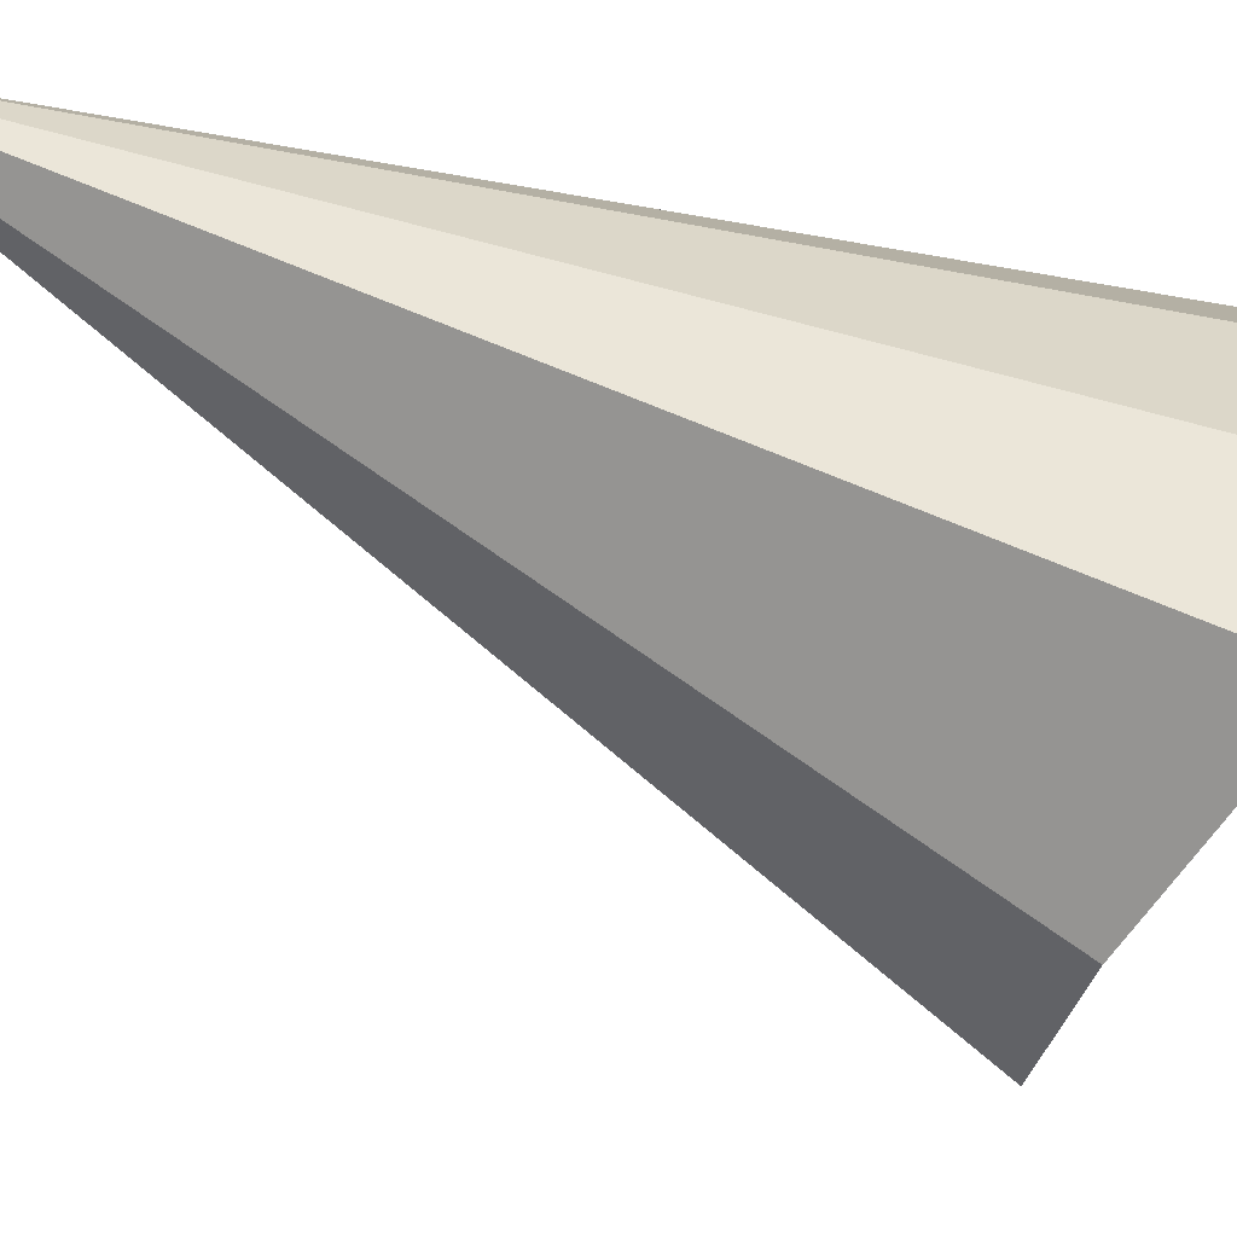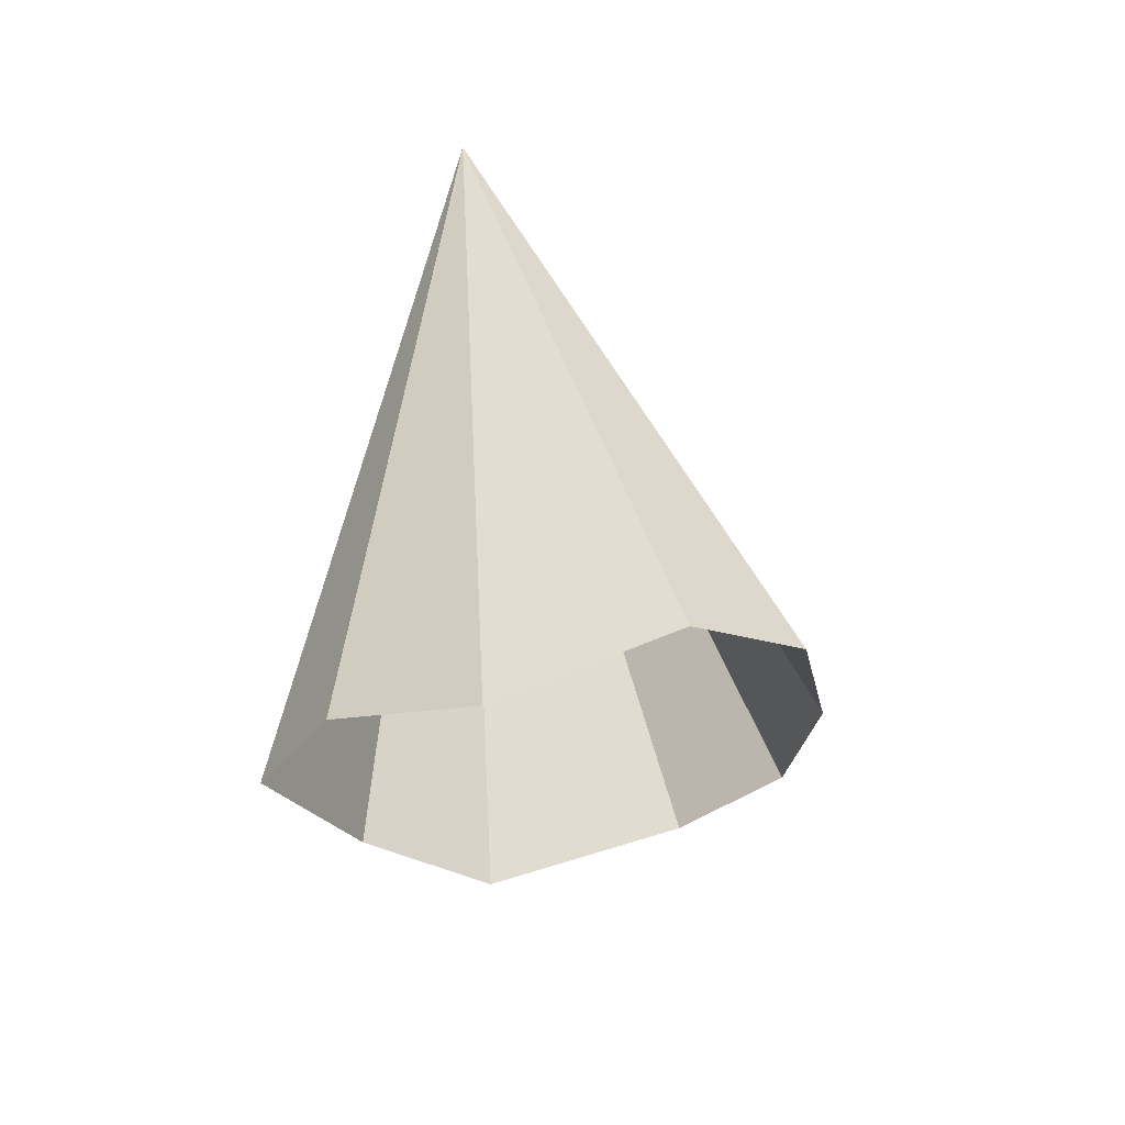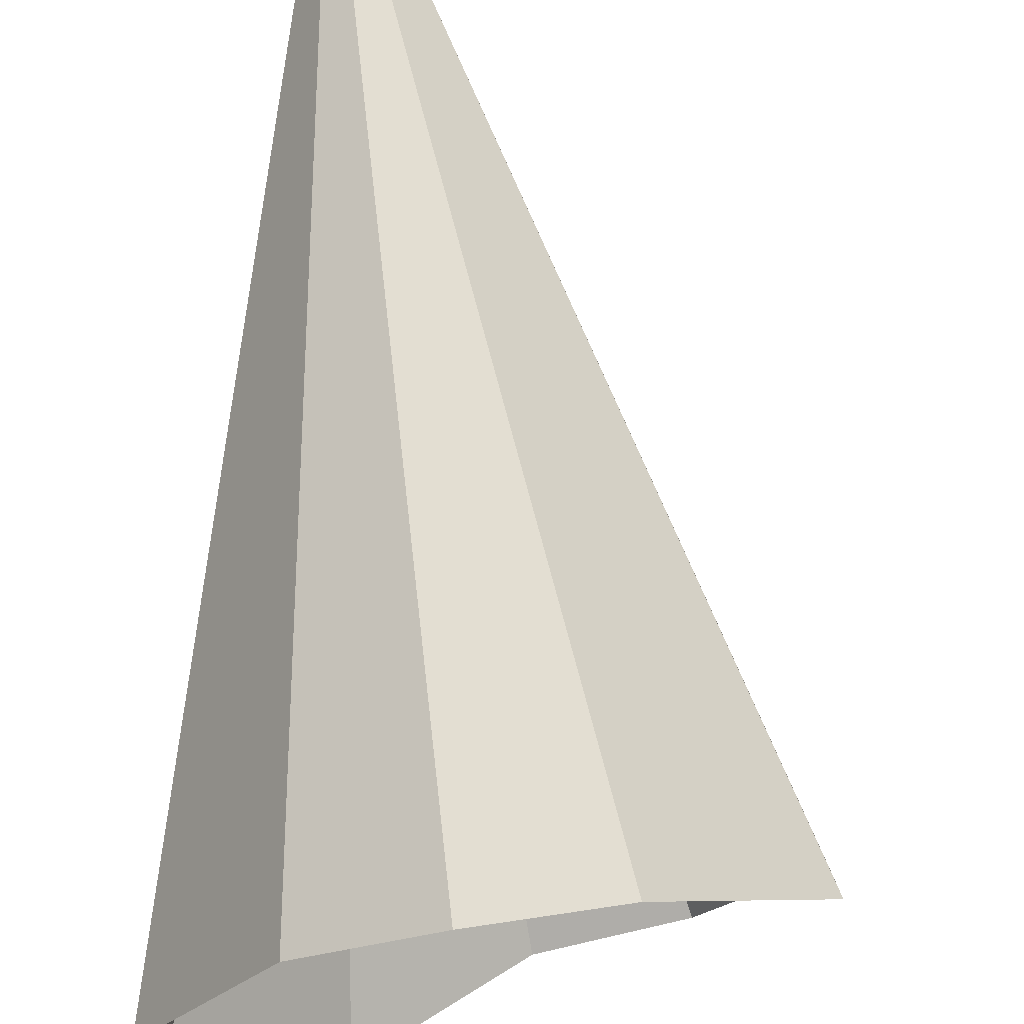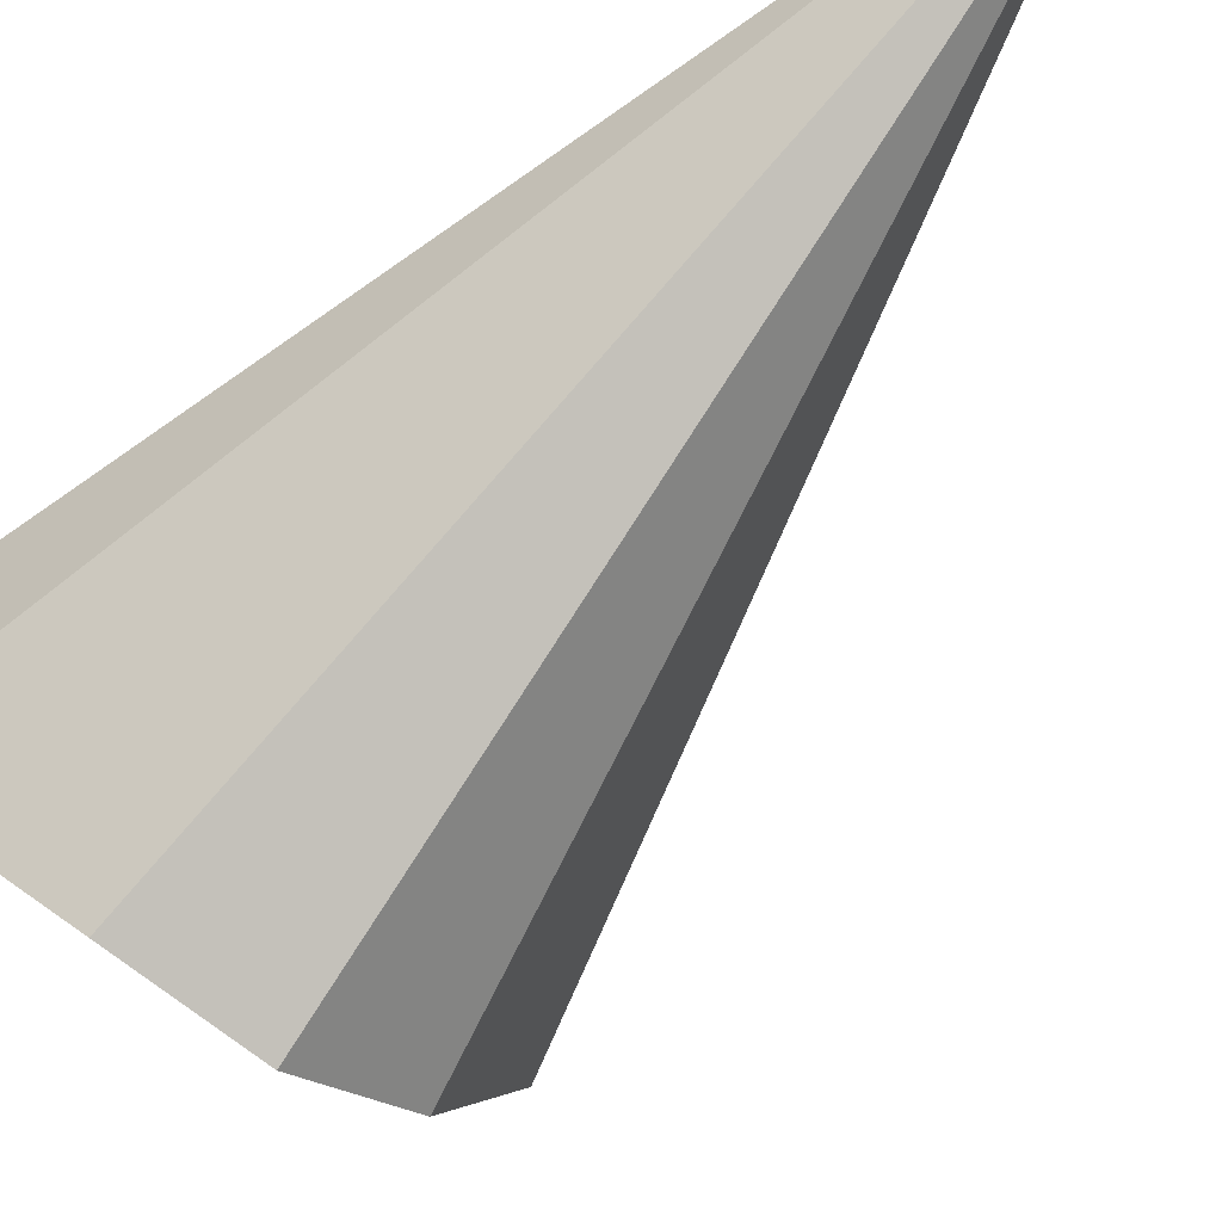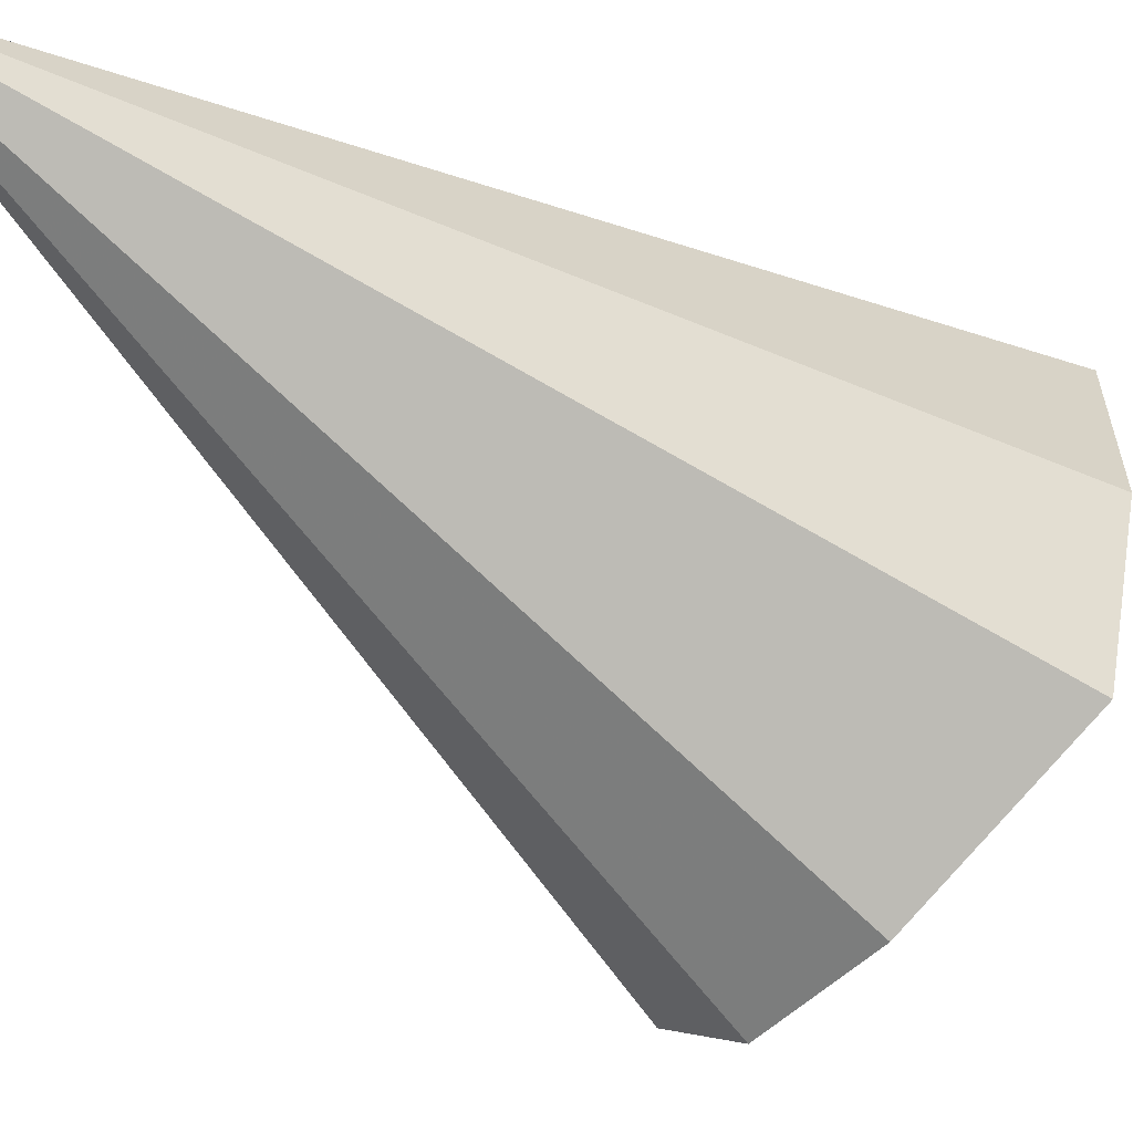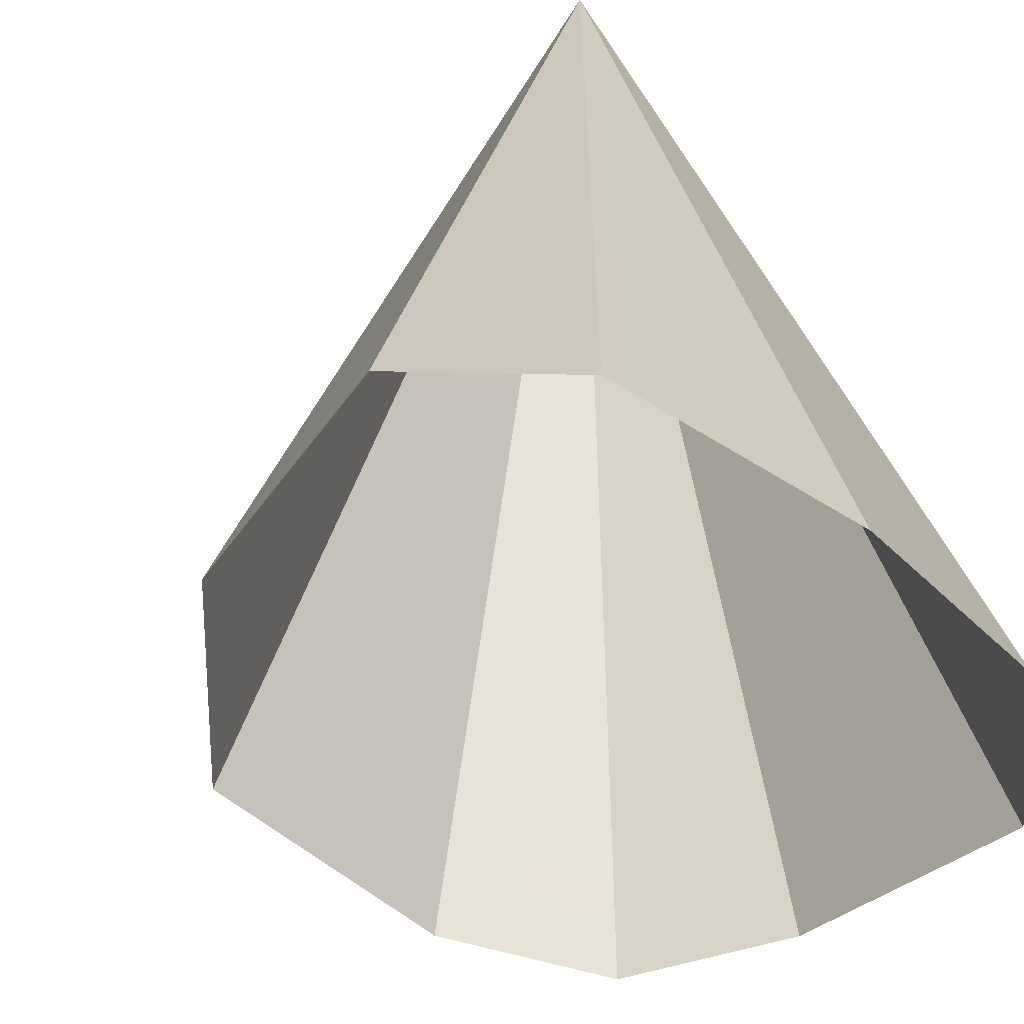
<metadata>
{"format":"obj","ext":"obj","renderer":"f3d","projection":"perspective","resolution":1024,"background":"white","views":[{"elev":55.8,"azim":-85.1,"up":"+Z"},{"elev":-56.9,"azim":54.7,"up":"+Y"},{"elev":-76.1,"azim":177.3,"up":"+Z"},{"elev":-45.9,"azim":127.1,"up":"+Z"},{"elev":-23.9,"azim":-139.2,"up":"+Z"},{"elev":20.0,"azim":-11.7,"up":"+Z"}]}
</metadata>
<code>
v -145.9 49.9 118.5
v -147 46.67 116.2
v -146.5 46.63 116
v -147.7 46.47 116.9
v -147.7 46.33 117.6
v -147.3 45.83 118.3
v -146.8 45.66 118.3
v -146.1 45.34 118
v -145.5 45.68 117.4
v -145.4 45.89 116.8
v -145.9 46.42 116.2
f 1 3 2
f 1 2 4
f 1 4 5
f 1 5 6
f 1 6 7
f 1 7 8
f 1 8 9
f 1 9 10
f 1 10 11
f 1 11 3

</code>
